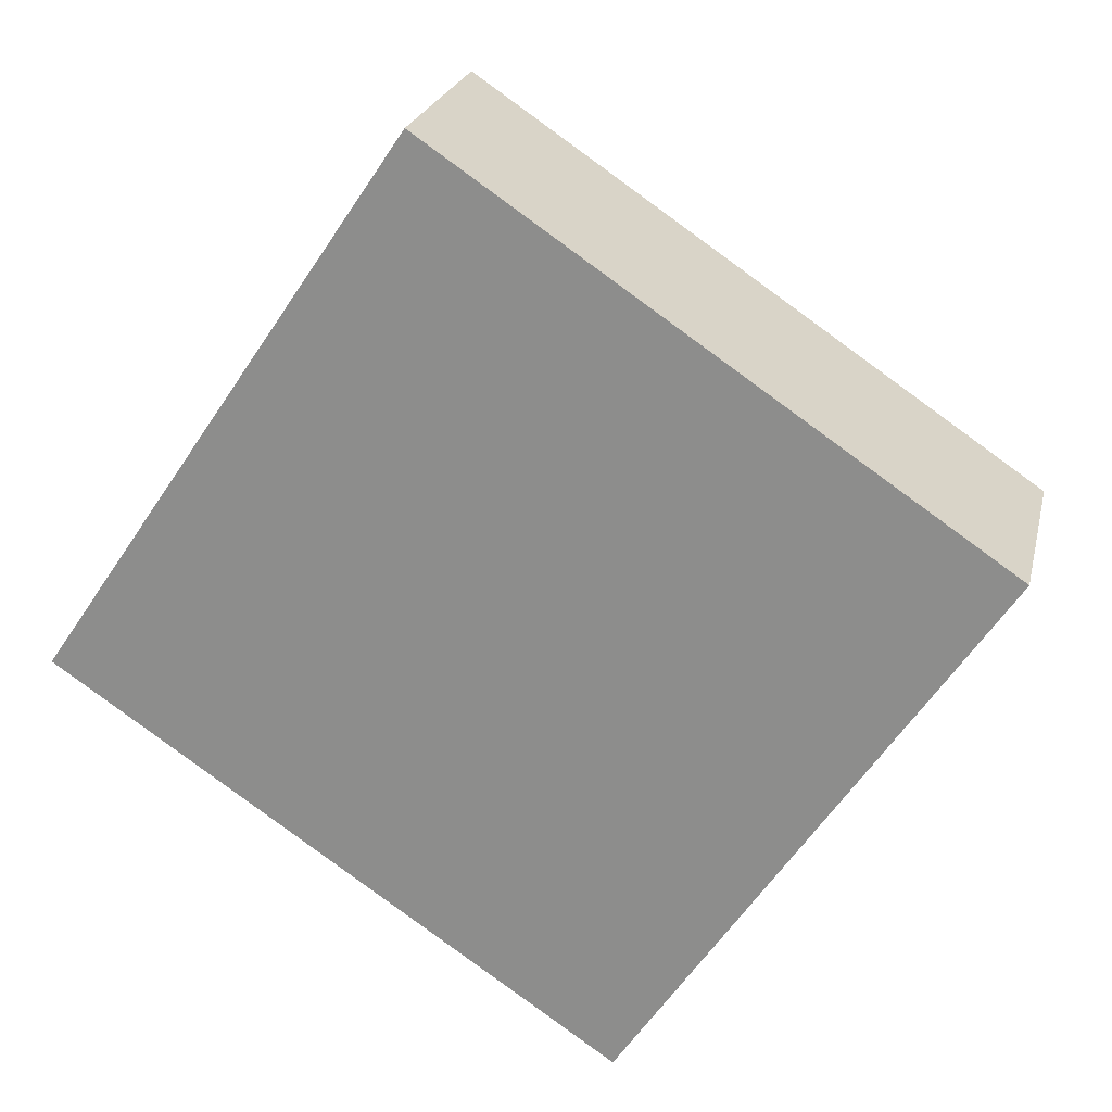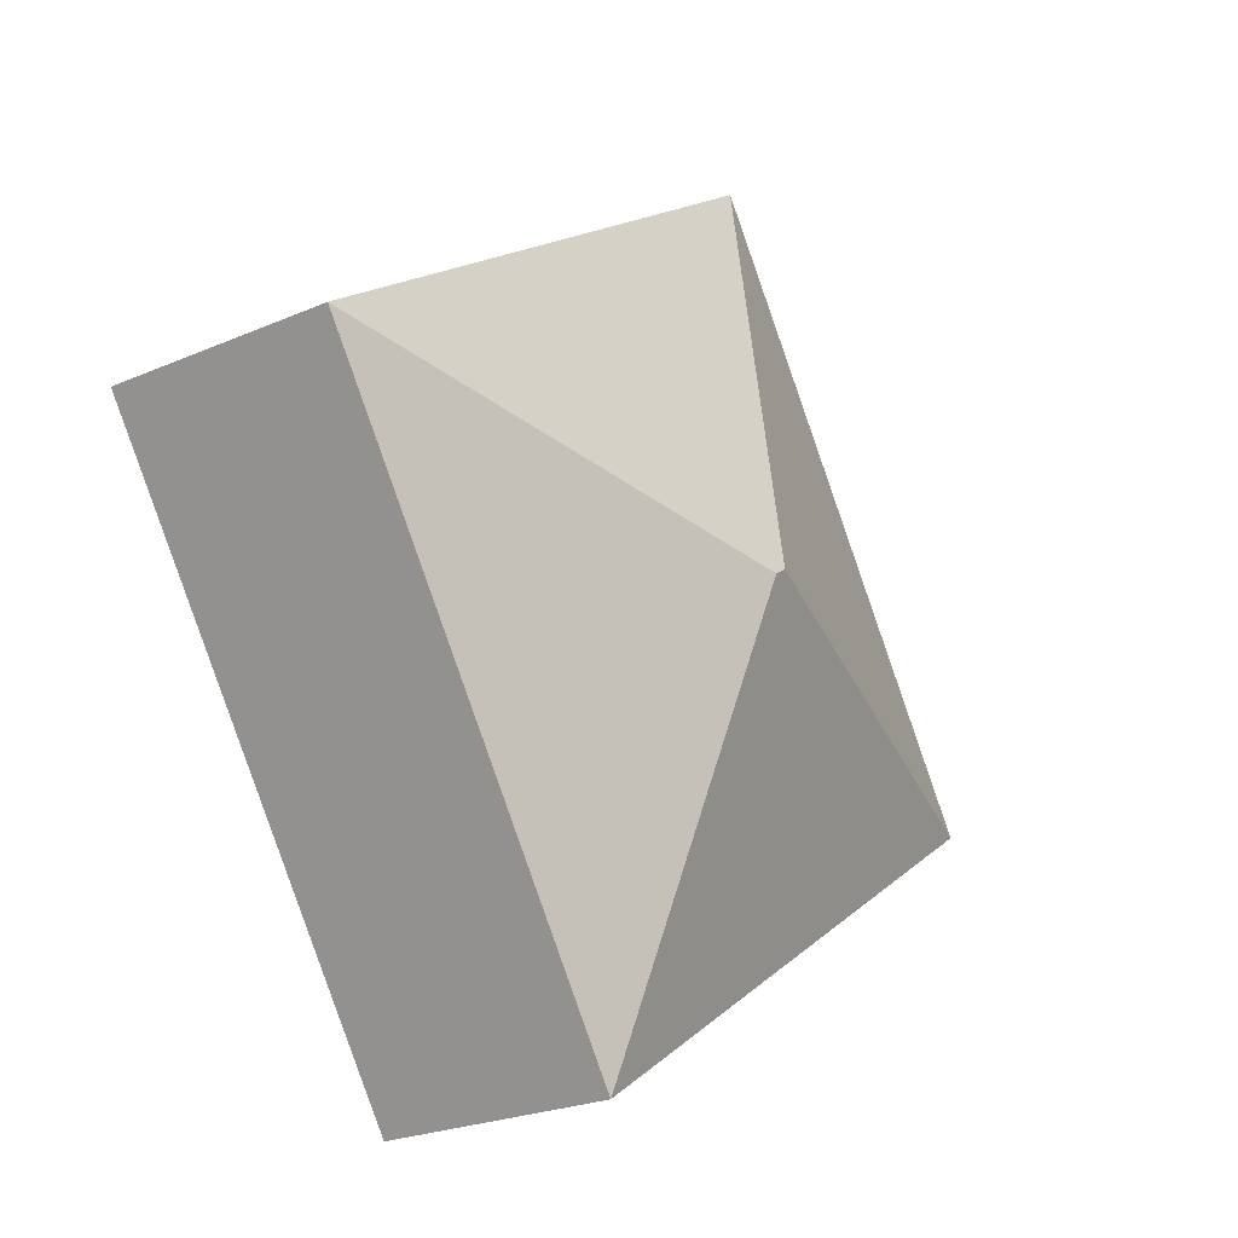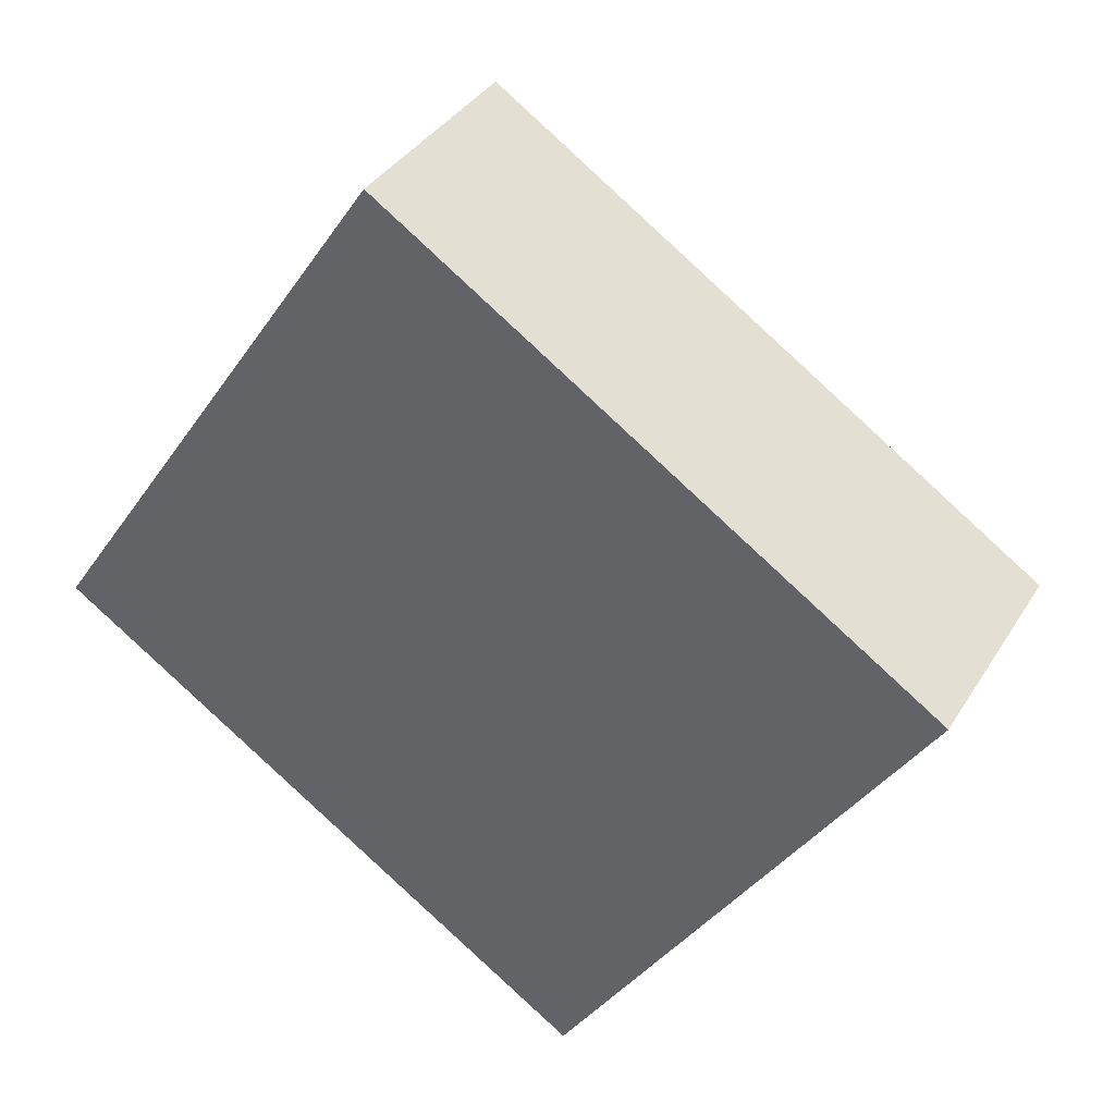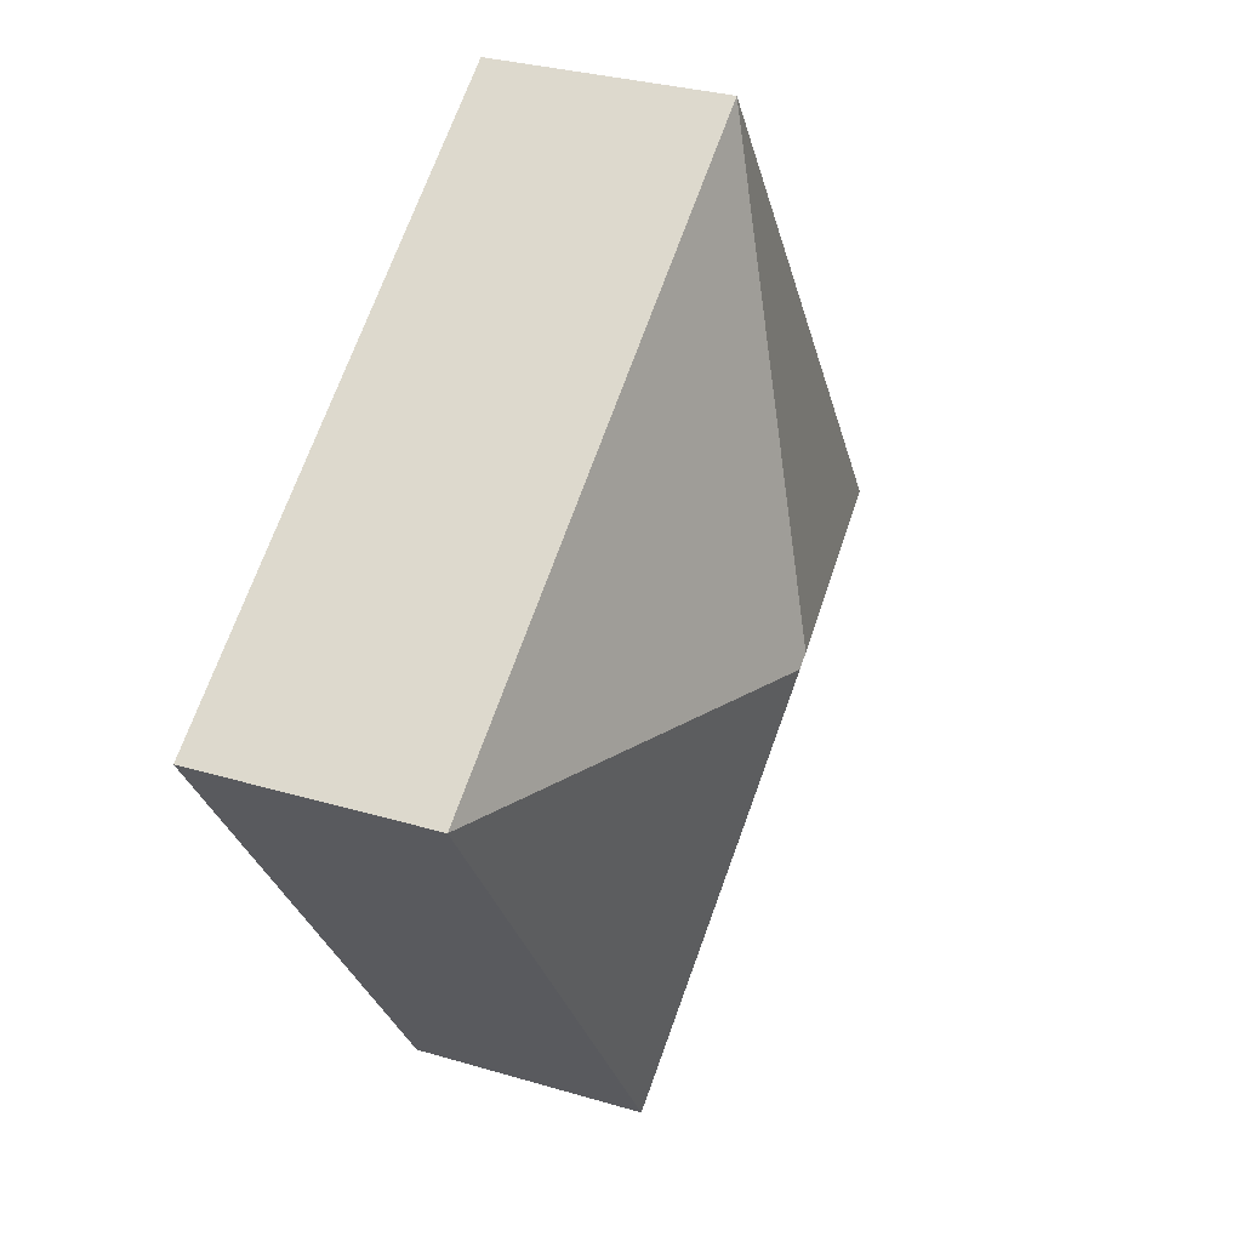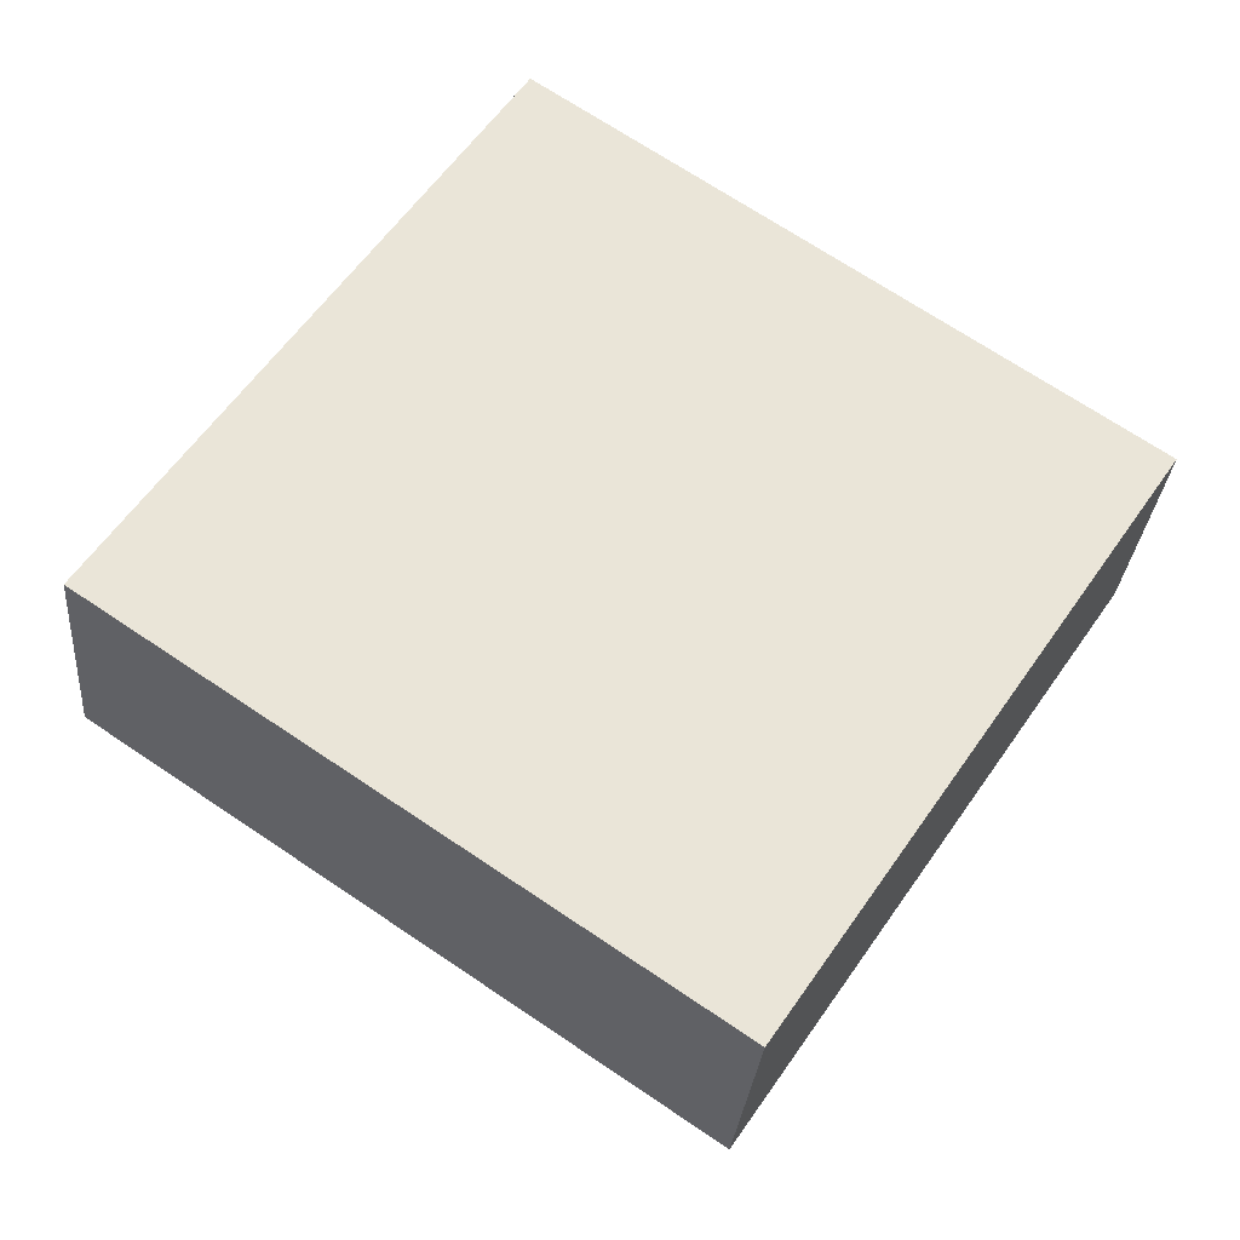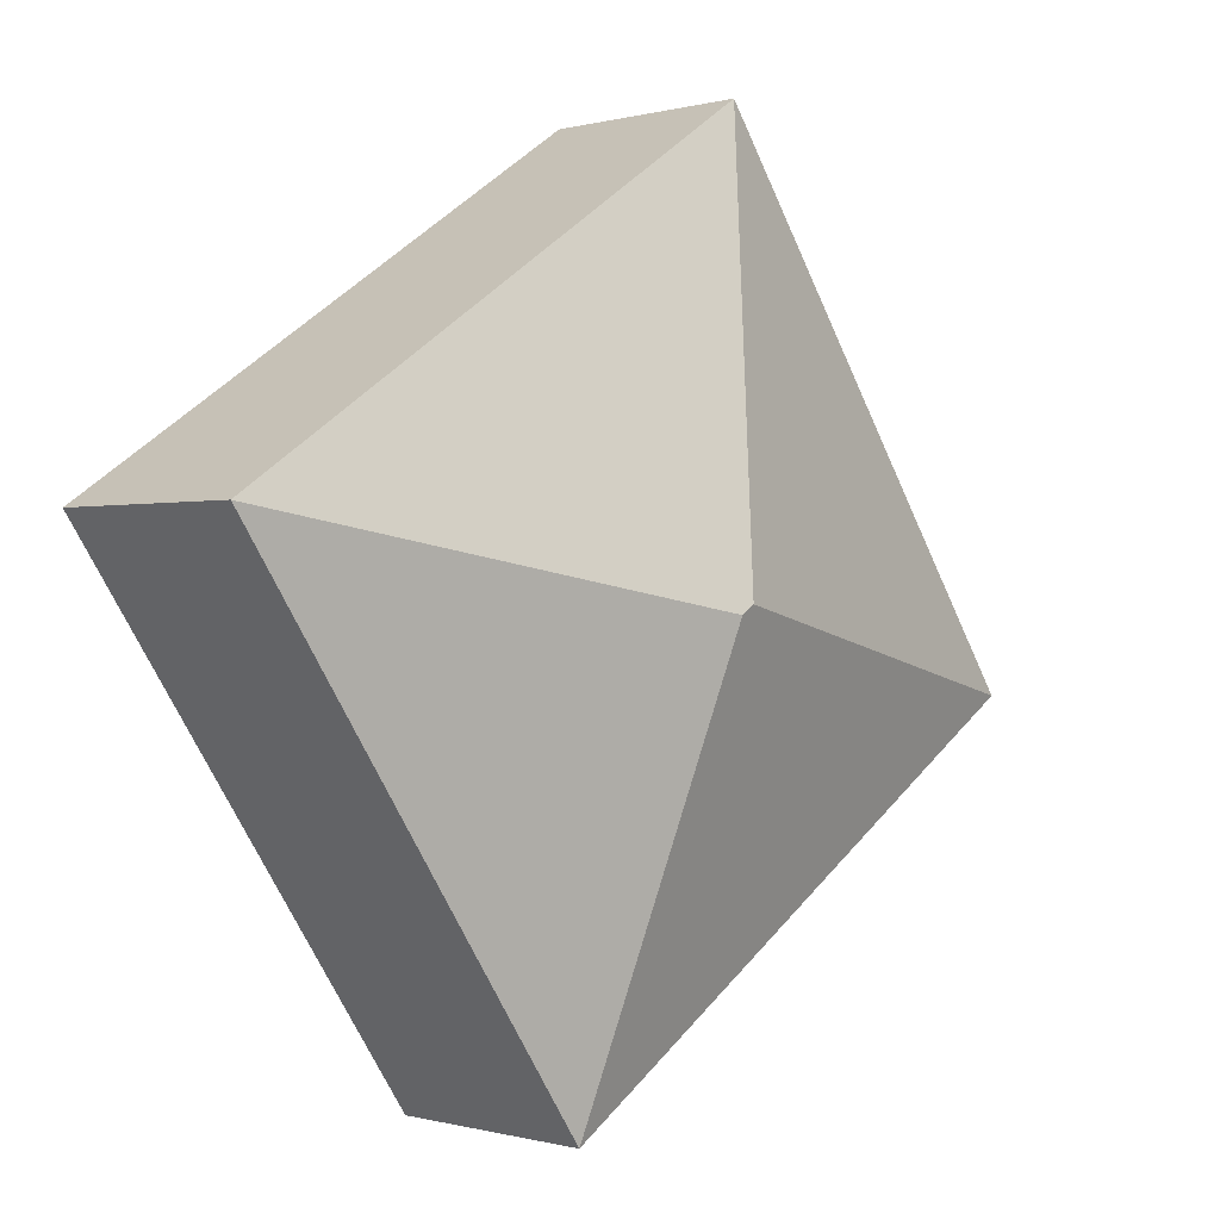
<metadata>
{"format":"obj","ext":"obj","renderer":"f3d","projection":"perspective","resolution":1024,"background":"white","views":[{"elev":22.7,"azim":12.7,"up":"+Z"},{"elev":-23.8,"azim":126.1,"up":"+Z"},{"elev":35.9,"azim":27.6,"up":"+Z"},{"elev":30.5,"azim":113.4,"up":"+Z"},{"elev":-29.3,"azim":-4.8,"up":"+Z"},{"elev":-0.1,"azim":136.2,"up":"+Z"}]}
</metadata>
<code>
v  3.713 2.687 0.628
v  7.317 1.832 1.329
v  4.414 1.832 -2.977
v  2.904 1.832 4.306
v  3.605 2.687 0.701
v  0 1.832 1.122e-16
v  4.414 1.823e-16 -2.977
v  0 0 0
v  2.904 -2.637e-16 4.306
v  7.317 -8.138e-17 1.329
g defaultobject
f 1 2 3
f 1 4 2
f 4 1 5
f 5 3 6
f 3 5 1
f 5 6 4
f 7 6 3
f 6 7 8
f 8 4 6
f 4 8 9
f 9 2 4
f 2 9 10
f 10 3 2
f 3 10 7
f 10 8 7
f 8 10 9

</code>
